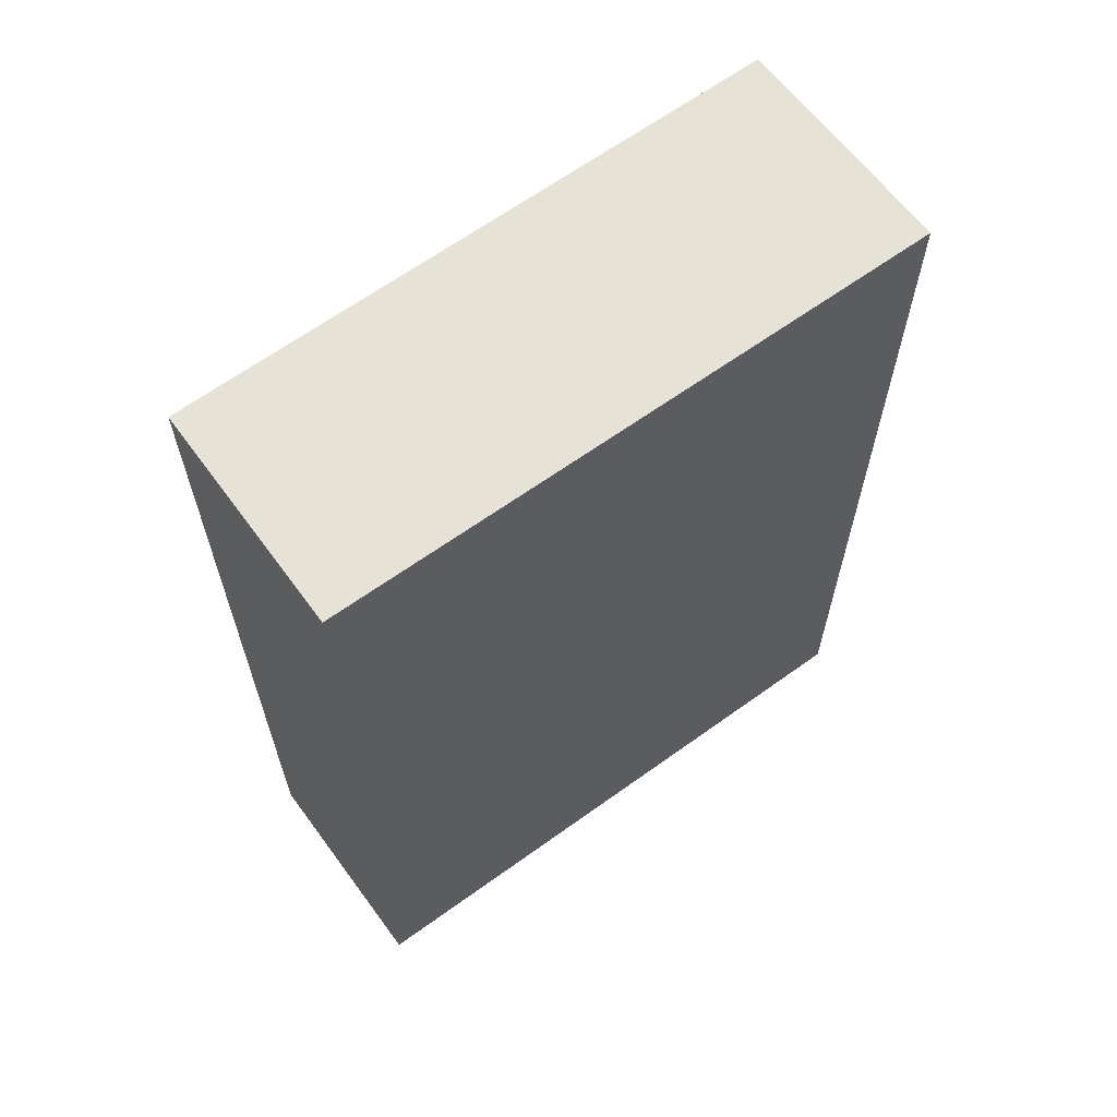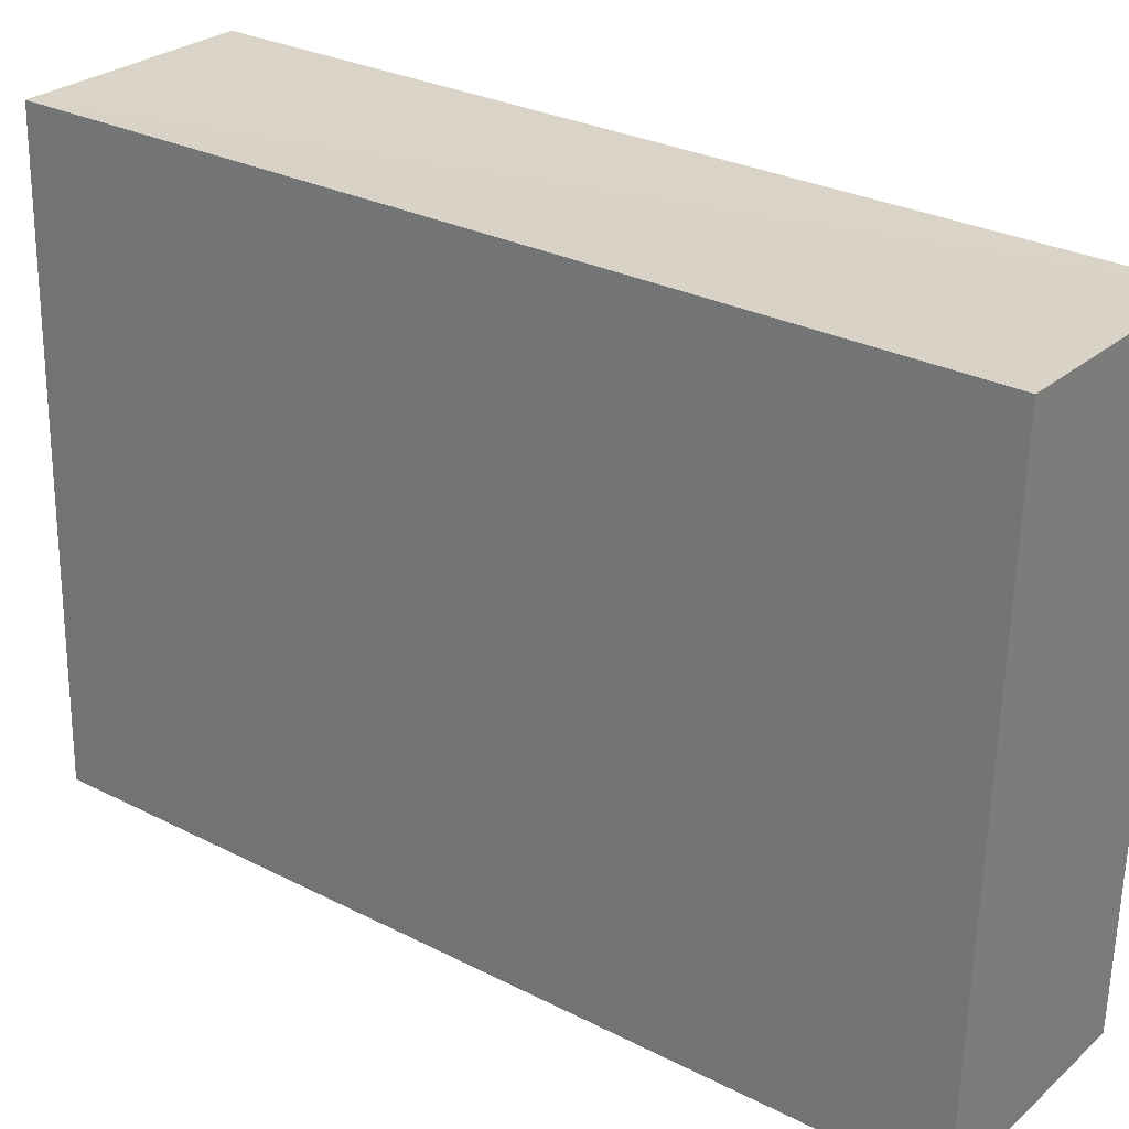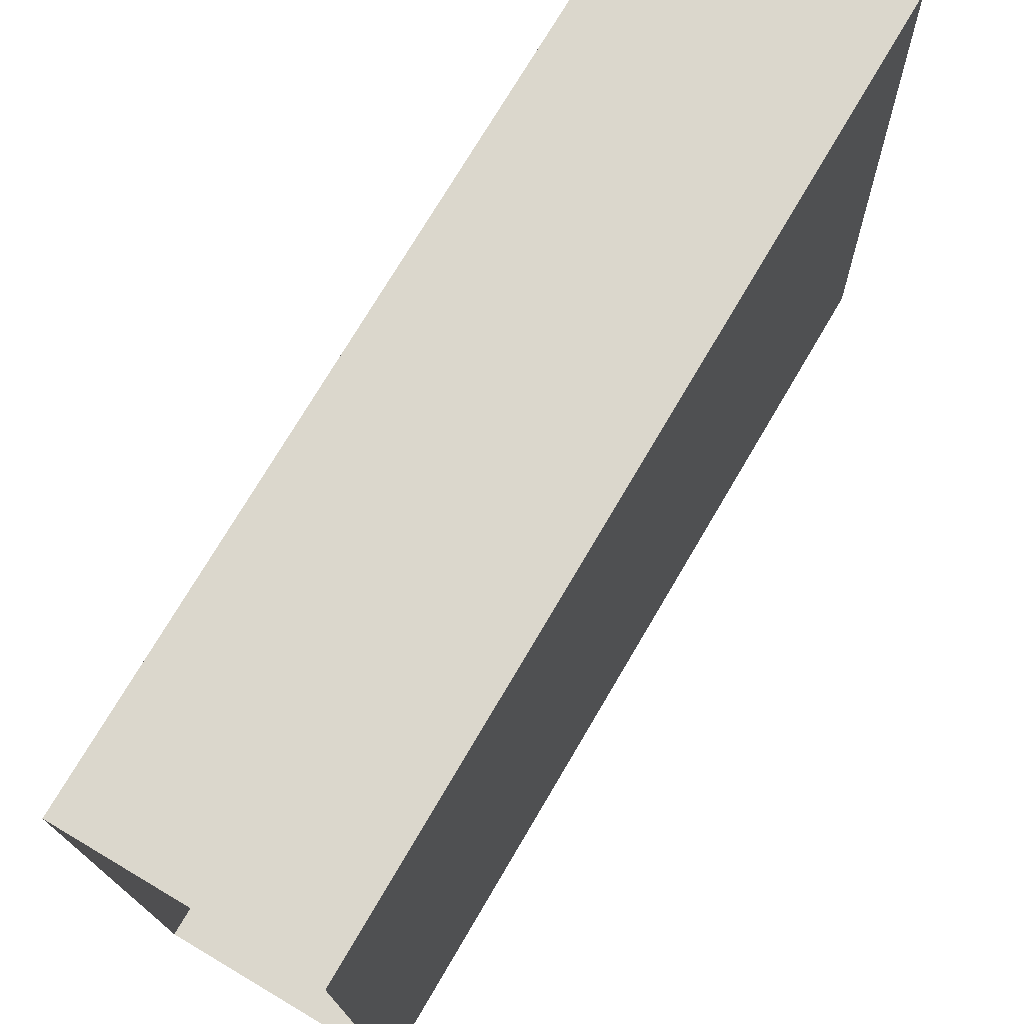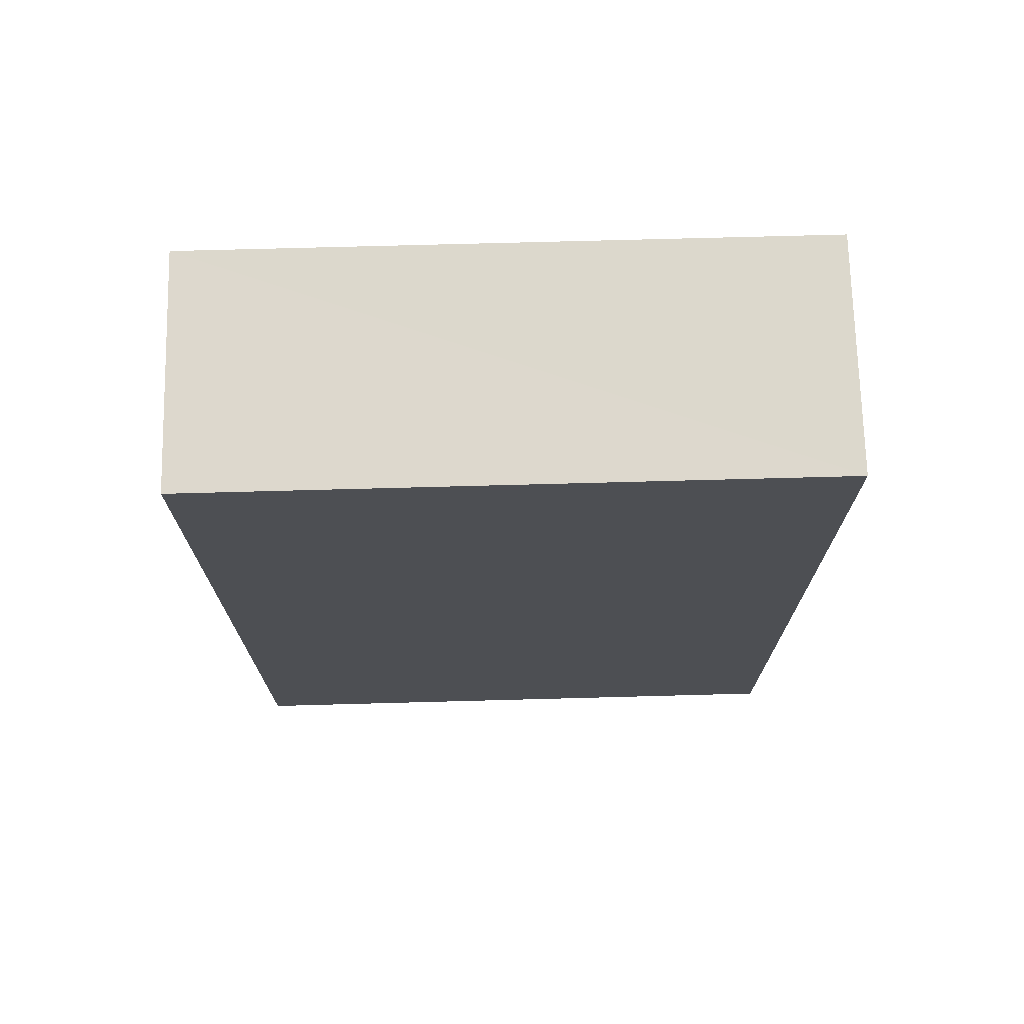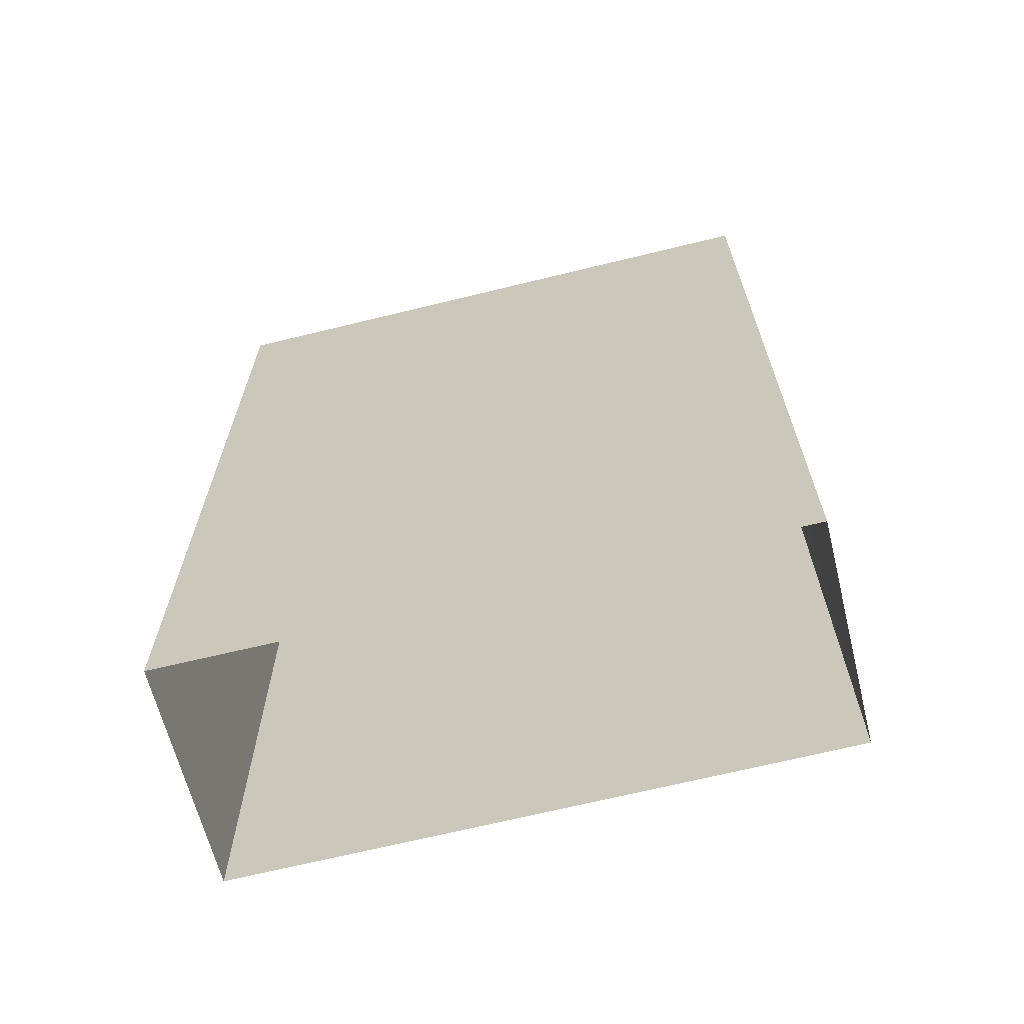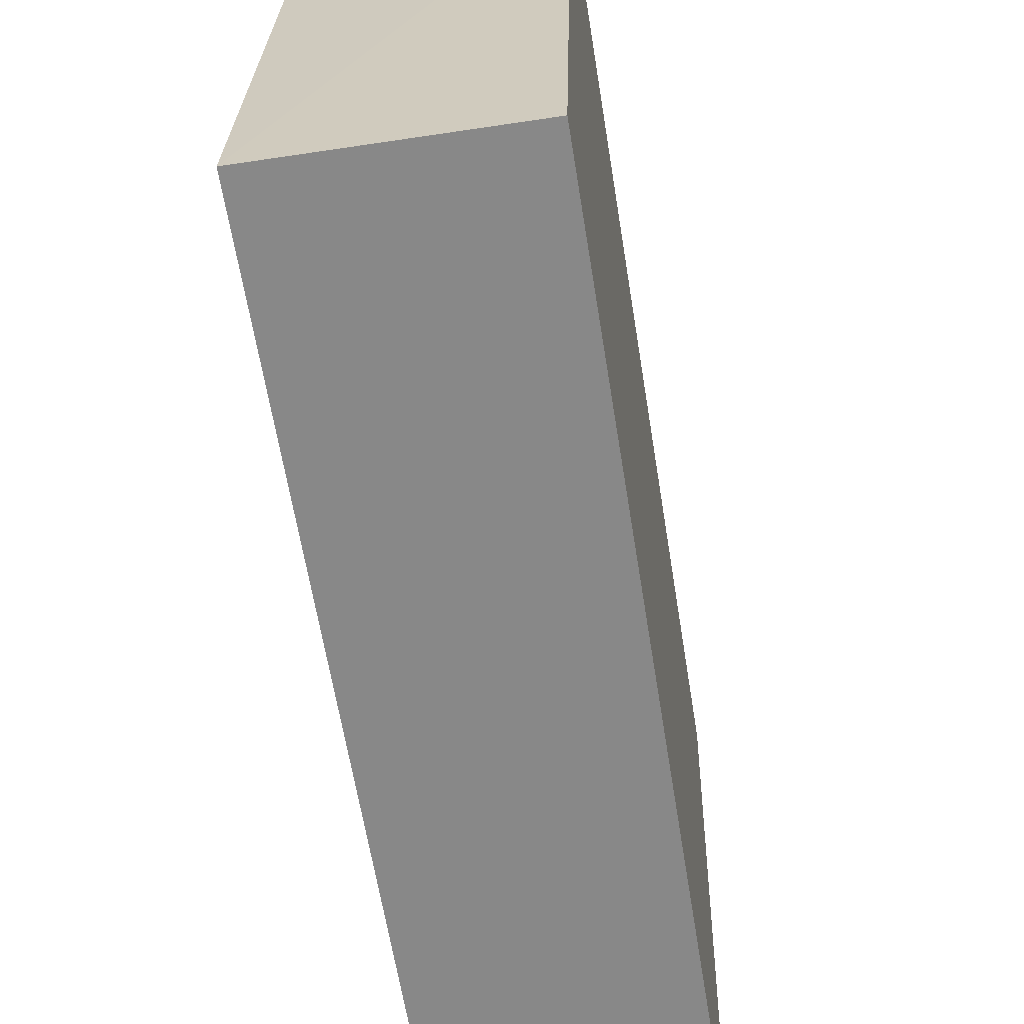
<metadata>
{"format":"obj","ext":"obj","renderer":"f3d","projection":"perspective","resolution":1024,"background":"white","views":[{"elev":63.0,"azim":-128.1,"up":"+Z"},{"elev":29.4,"azim":-53.1,"up":"+Y"},{"elev":73.7,"azim":-149.4,"up":"+Y"},{"elev":72.2,"azim":-93.0,"up":"+Z"},{"elev":-65.5,"azim":102.7,"up":"+Z"},{"elev":-63.4,"azim":9.2,"up":"+Y"}]}
</metadata>
<code>
v -3.718e+05 -1.036e+05 33.57
v -3.718e+05 -1.036e+05 33.57
v -3.718e+05 -1.036e+05 33.57
v -3.718e+05 -1.036e+05 33.57
v -3.718e+05 -1.036e+05 40.92
v -3.718e+05 -1.036e+05 40.92
v -3.718e+05 -1.036e+05 40.91
v -3.718e+05 -1.036e+05 40.92
f 1 2 3
f 1 4 2
f 5 6 7
f 5 8 6
f 6 1 3
f 7 6 3
f 5 3 2
f 5 7 3
f 8 2 4
f 8 5 2
f 8 4 1
f 6 8 1

</code>
